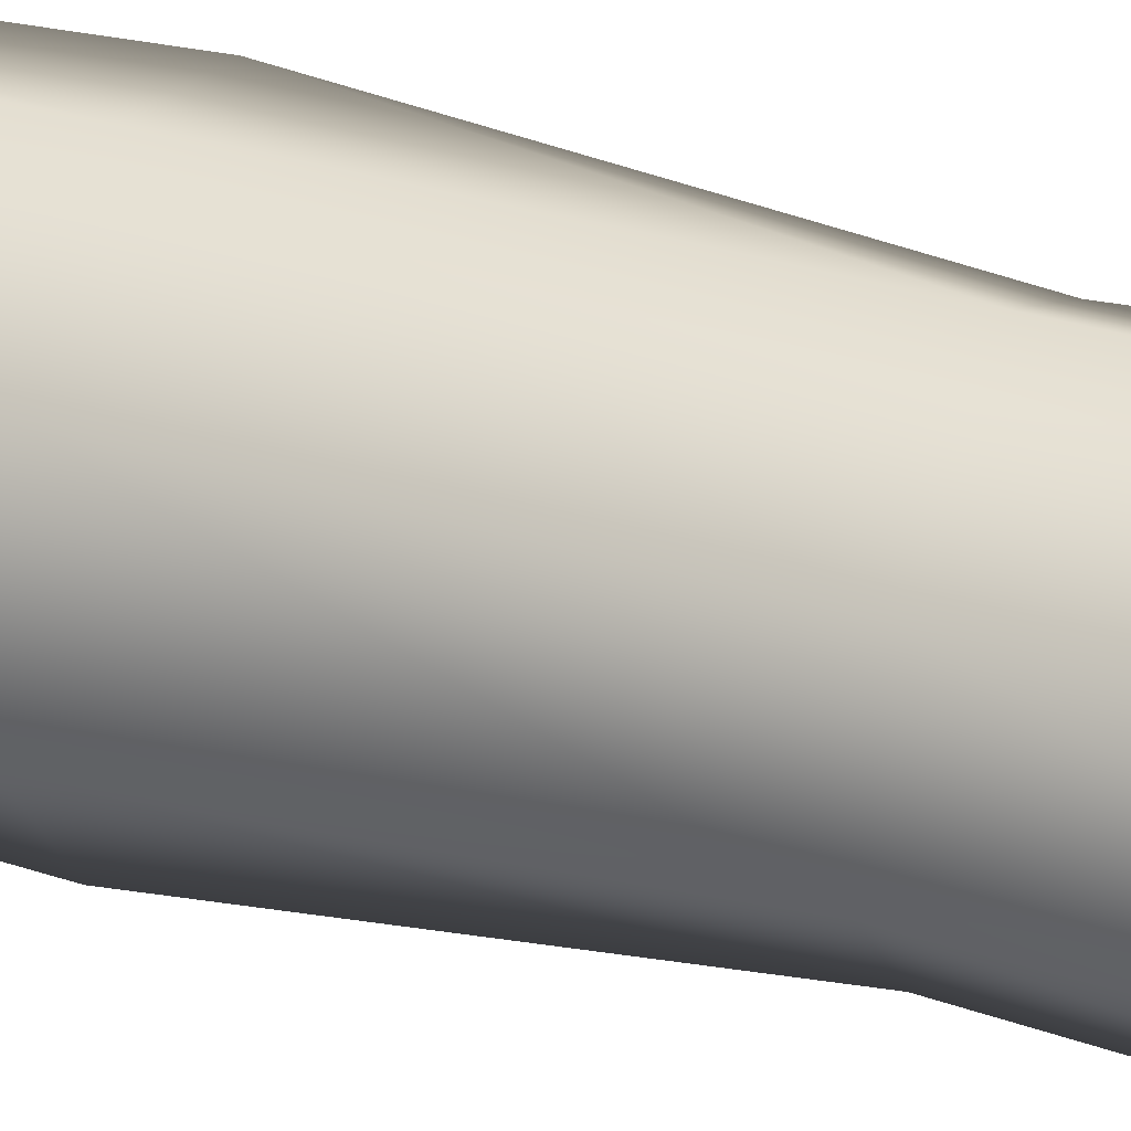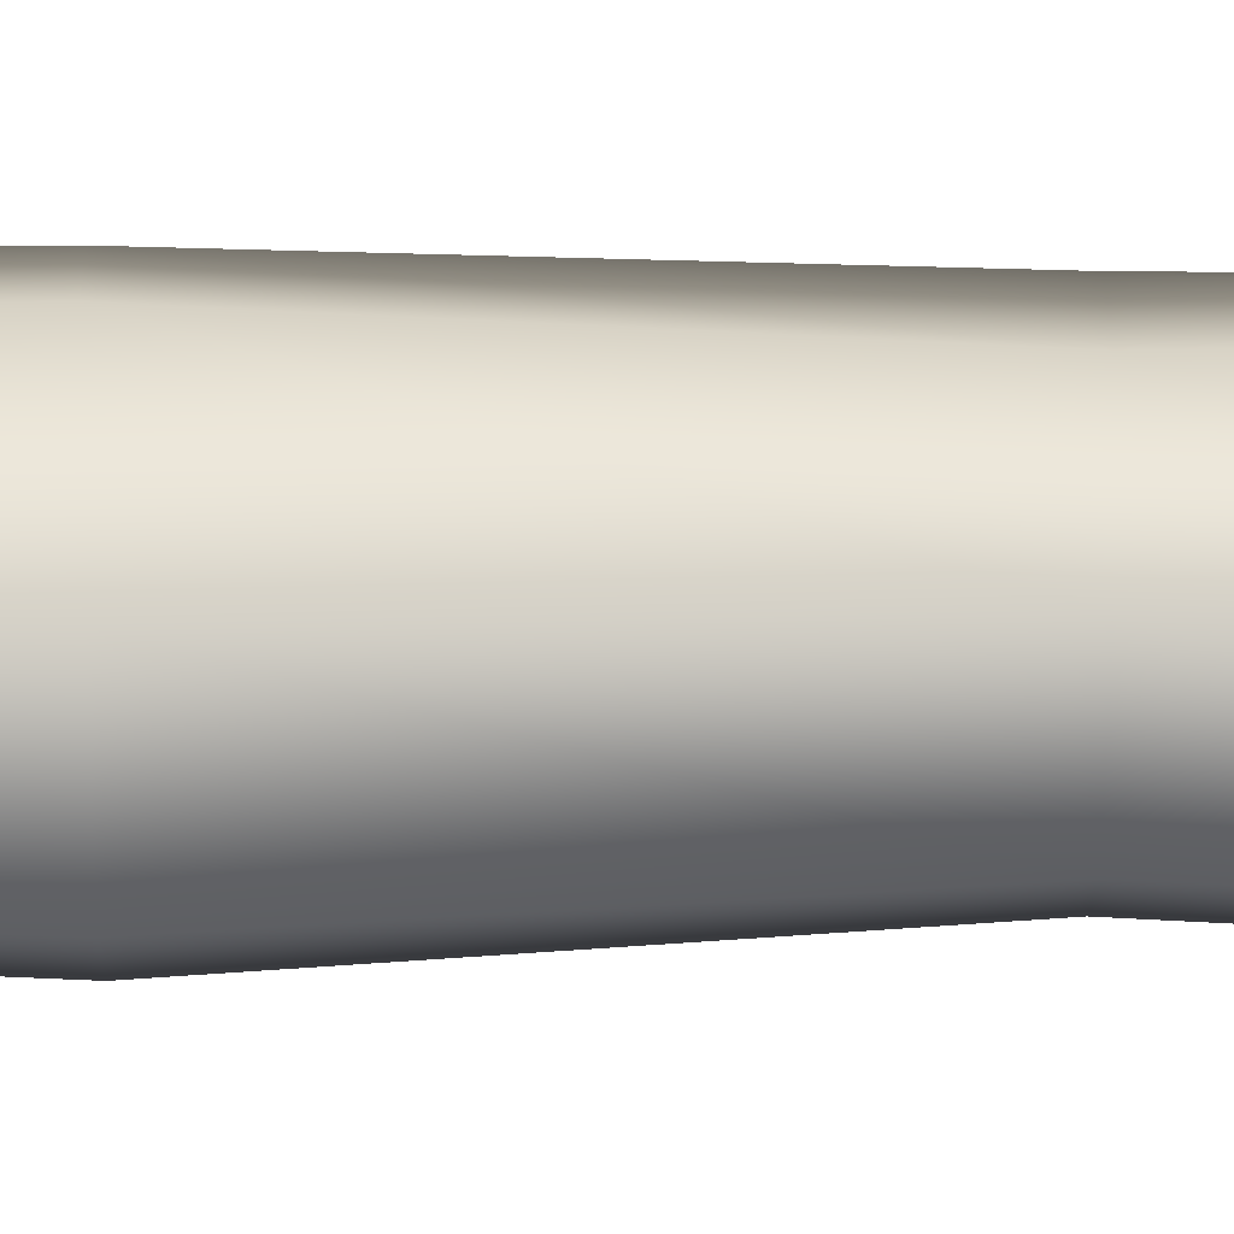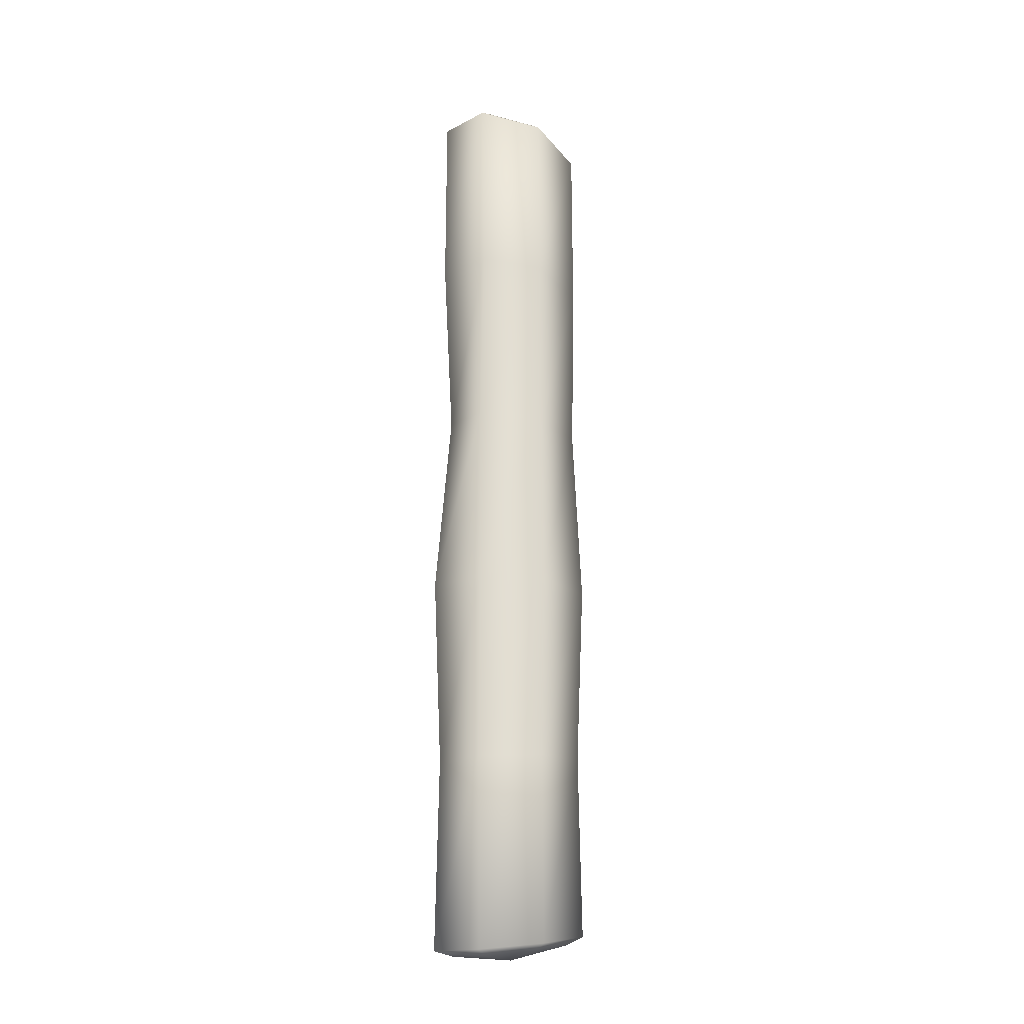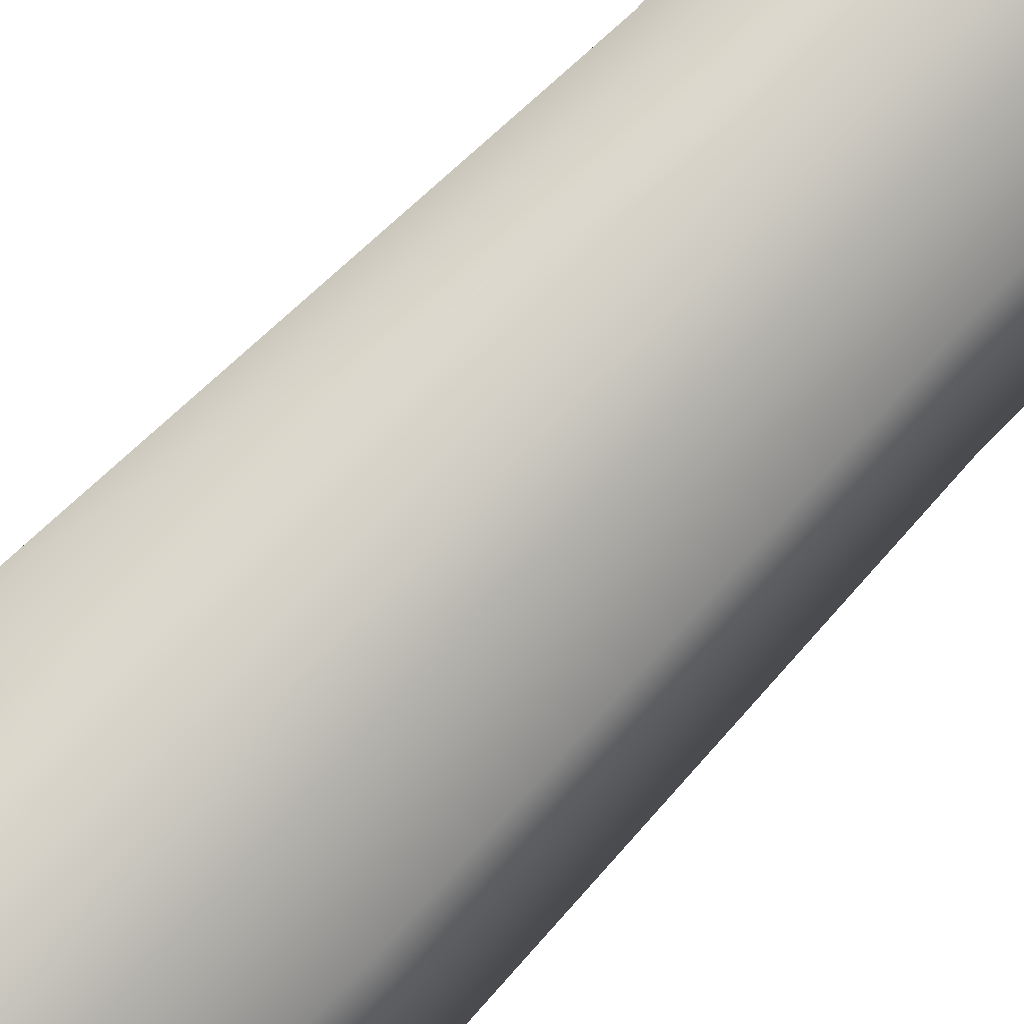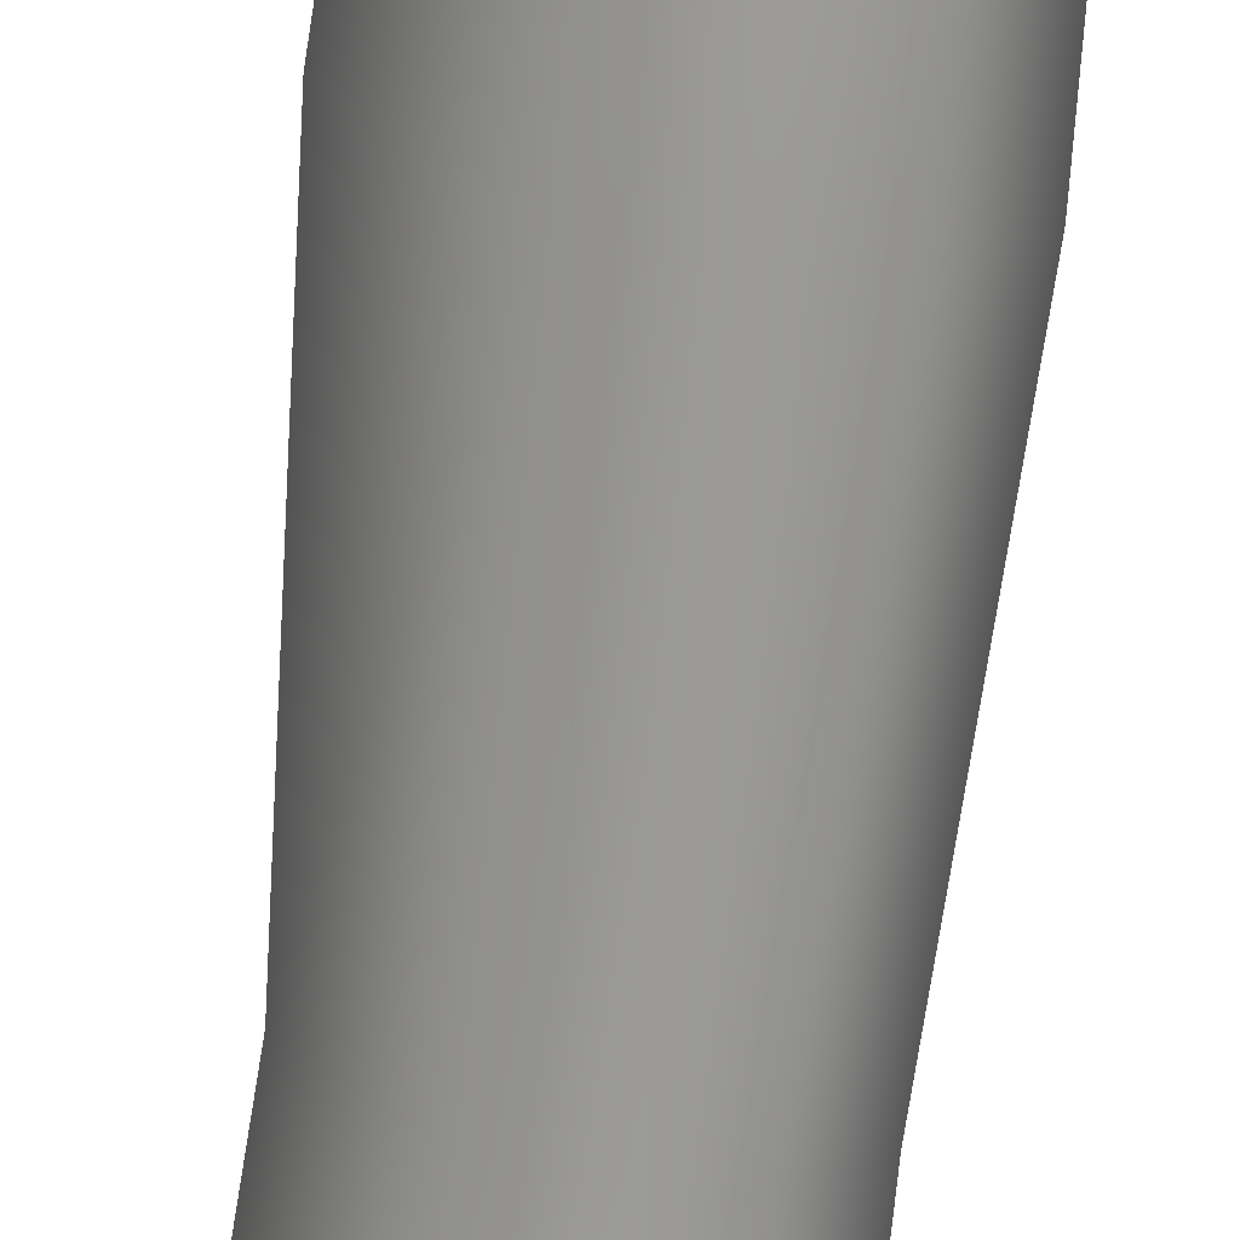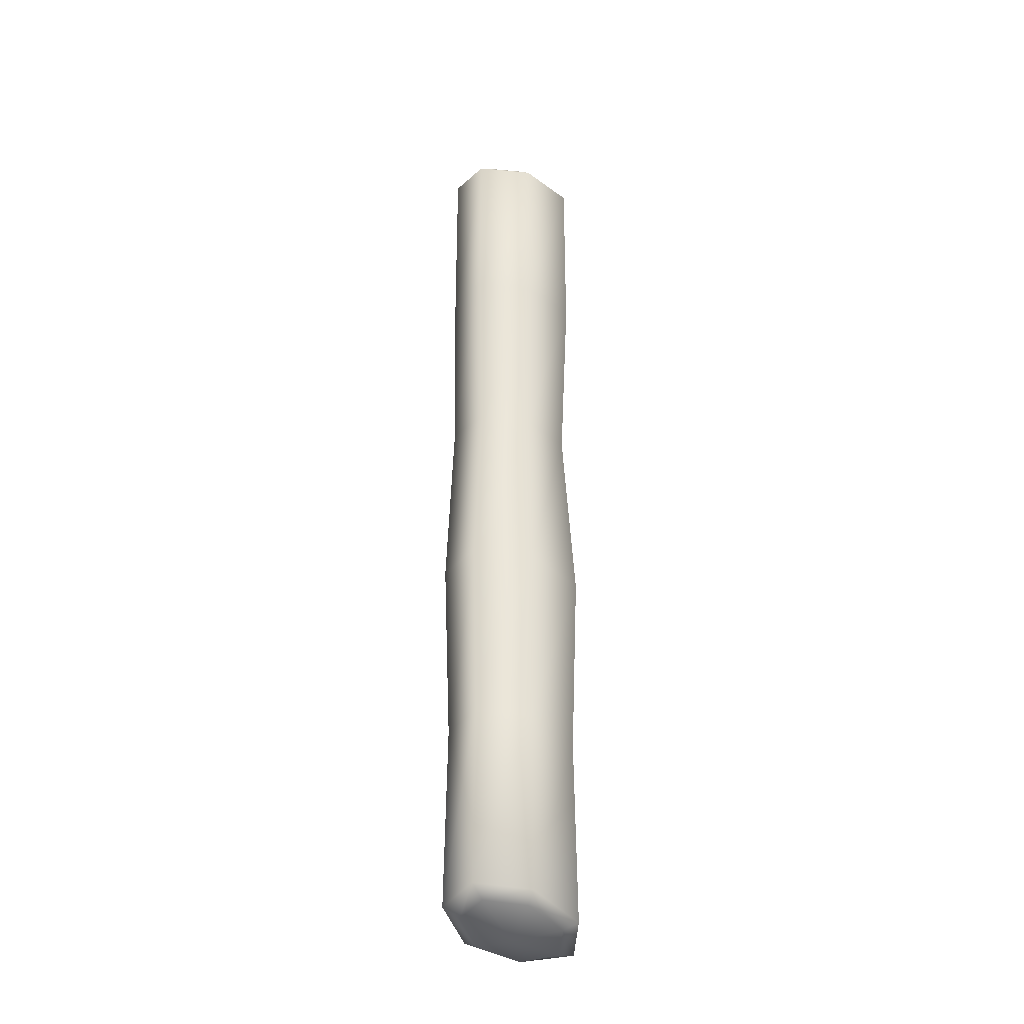
<metadata>
{"format":"obj","ext":"obj","renderer":"f3d","projection":"perspective","resolution":1024,"background":"white","views":[{"elev":29.1,"azim":-66.5,"up":"+Y"},{"elev":-24.2,"azim":-90.6,"up":"+Y"},{"elev":-21.8,"azim":-157.3,"up":"+Z"},{"elev":77.0,"azim":-136.3,"up":"+Y"},{"elev":-70.3,"azim":173.4,"up":"+Y"},{"elev":-32.0,"azim":4.1,"up":"+Z"}]}
</metadata>
<code>
v -62.81 156.5 151.6
v -65.88 180.7 146.7
v -66.72 179.8 222.5
v -63.75 156.5 225.4
v -86.88 184.8 145.8
v -86.48 185.5 221.7
v -107.9 169.9 148.9
v -107.2 169.4 223.8
v -114 143.1 154.4
v -113 143.6 227
v -101.1 126.3 157.9
v -100.6 127.5 229
v -78.81 132.3 156.6
v -79.14 133.2 228.3
v -64.34 182.3 298
v -61.09 156.5 299.1
v -86.89 186.4 297.8
v -109.3 170.8 298.5
v -115.7 142.2 299.7
v -102 124.3 300.5
v -78.2 130.7 300.3
v -68.75 177.6 373.6
v -66.02 156.5 372.8
v -86.09 185 373.9
v -107.4 168.2 373.3
v -113.1 144.8 372.4
v -99.5 130.2 371.9
v -79.94 135.4 372.1
v -65.88 180.7 449.4
v -62.81 156.5 446.6
v -86.98 184.4 449.9
v -107.9 169.9 448.2
v -114 143.1 445
v -101.1 126.3 443
v -78.81 132.3 443.7
v -65.88 180.7 525.1
v -62.81 156.5 520.3
v -86.42 186.7 526.3
v -107.9 169.9 523
v -114 143.1 517.6
v -101.1 126.3 514.3
v -78.81 132.3 515.5
v -81.03 138.3 152.6
v -97.95 133.8 153.5
v -88.14 156.5 144.9
v -107.7 146.4 150.9
v -103 166.6 146.7
v -86.81 179.2 144
v -71.45 174.7 145
v -69.06 156.5 148.8
v -81.03 138.3 521.9
v -69.06 156.5 525.6
v -88.14 156.5 531.1
v -71.45 174.7 529.3
v -86.81 179.2 530.2
v -103 166.6 527.6
v -107.7 146.4 523.5
v -97.95 133.8 520.9
g Cylinder001
f 1 2 3 4
f 2 5 6 3
f 5 7 8 6
f 7 9 10 8
f 9 11 12 10
f 11 13 14 12
f 13 1 4 14
f 4 3 15 16
f 3 6 17 15
f 6 8 18 17
f 8 10 19 18
f 10 12 20 19
f 12 14 21 20
f 14 4 16 21
f 16 15 22 23
f 15 17 24 22
f 17 18 25 24
f 18 19 26 25
f 19 20 27 26
f 20 21 28 27
f 21 16 23 28
f 23 22 29 30
f 22 24 31 29
f 24 25 32 31
f 25 26 33 32
f 26 27 34 33
f 27 28 35 34
f 28 23 30 35
f 30 29 36 37
f 29 31 38 36
f 31 32 39 38
f 32 33 40 39
f 33 34 41 40
f 34 35 42 41
f 35 30 37 42
f 43 44 45
f 44 46 45
f 46 47 45
f 47 48 45
f 48 49 45
f 49 50 45
f 50 43 45
f 51 52 53
f 52 54 53
f 54 55 53
f 55 56 53
f 56 57 53
f 57 58 53
f 58 51 53
f 2 1 50 49
f 1 13 43 50
f 13 11 44 43
f 11 9 46 44
f 9 7 47 46
f 7 5 48 47
f 5 2 49 48
f 37 36 54 52
f 36 38 55 54
f 38 39 56 55
f 39 40 57 56
f 40 41 58 57
f 41 42 51 58
f 42 37 52 51

</code>
